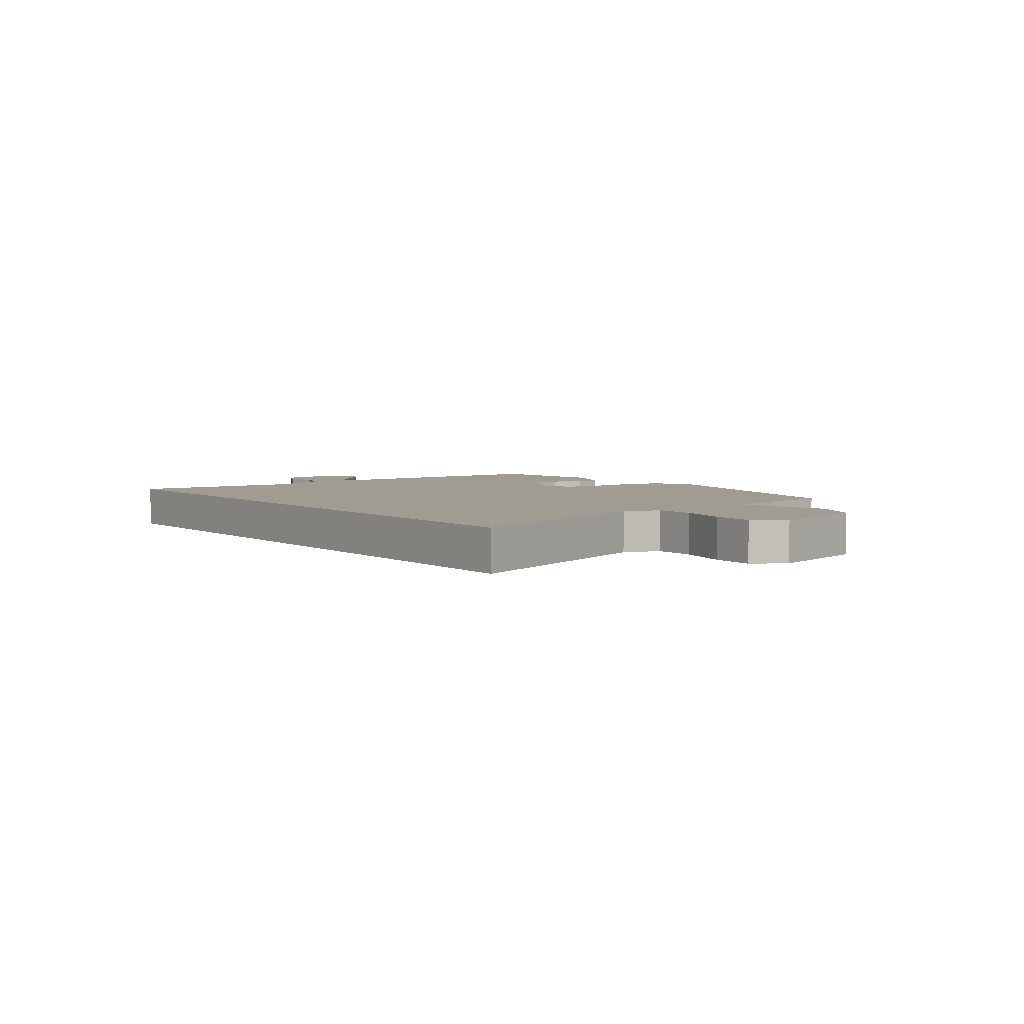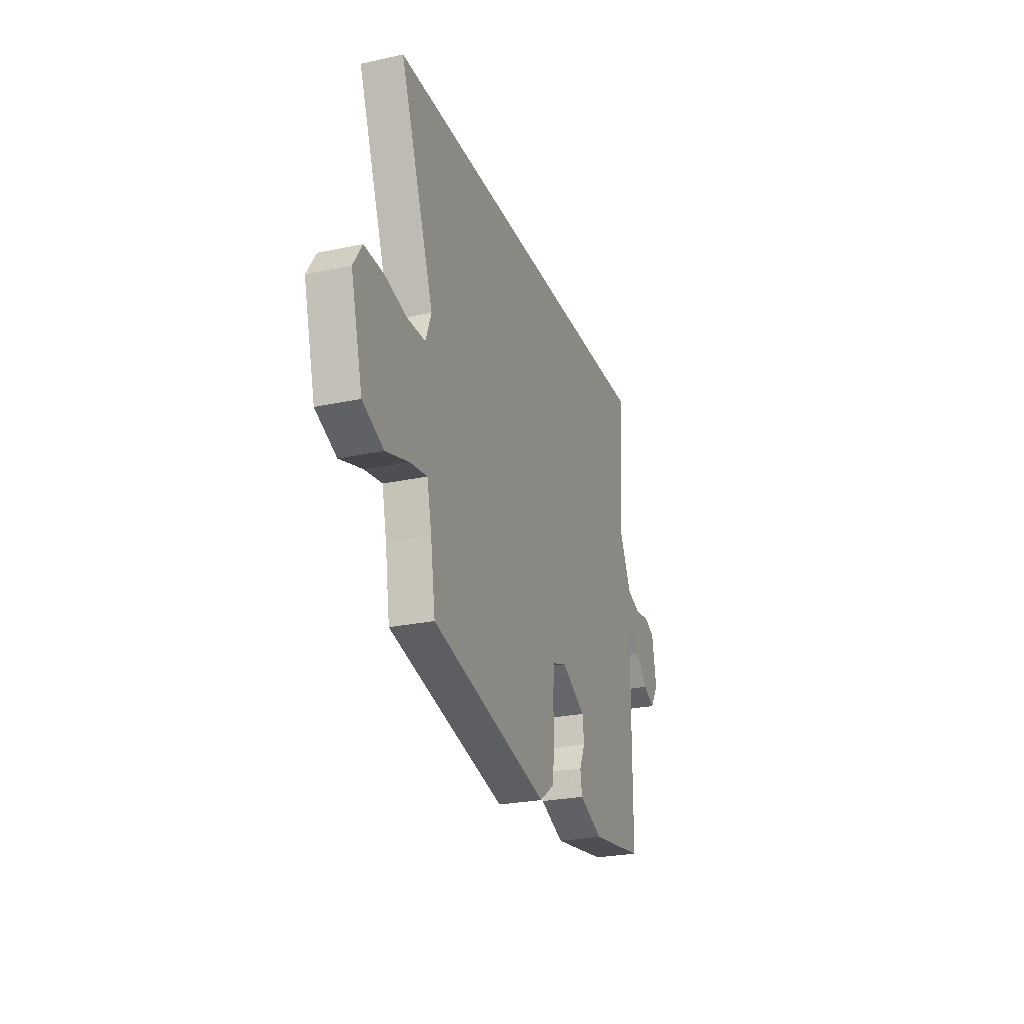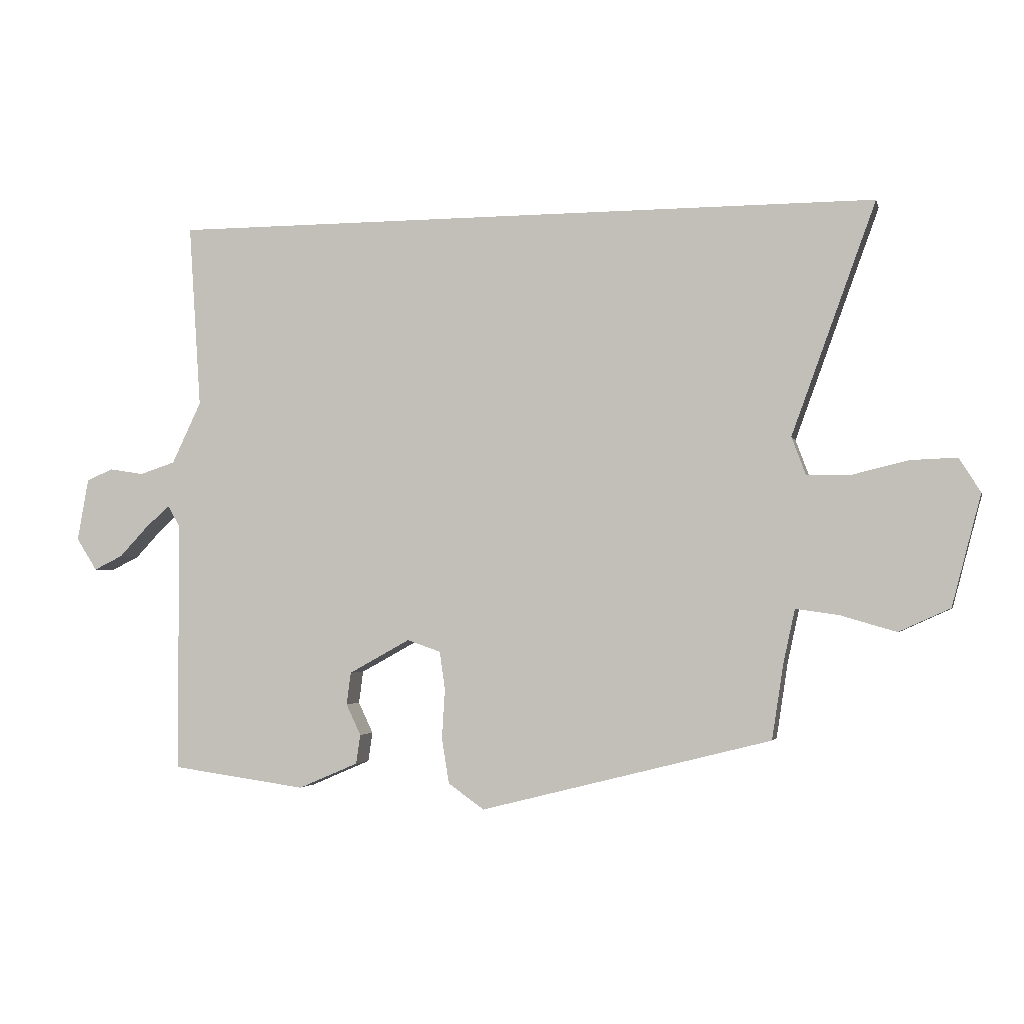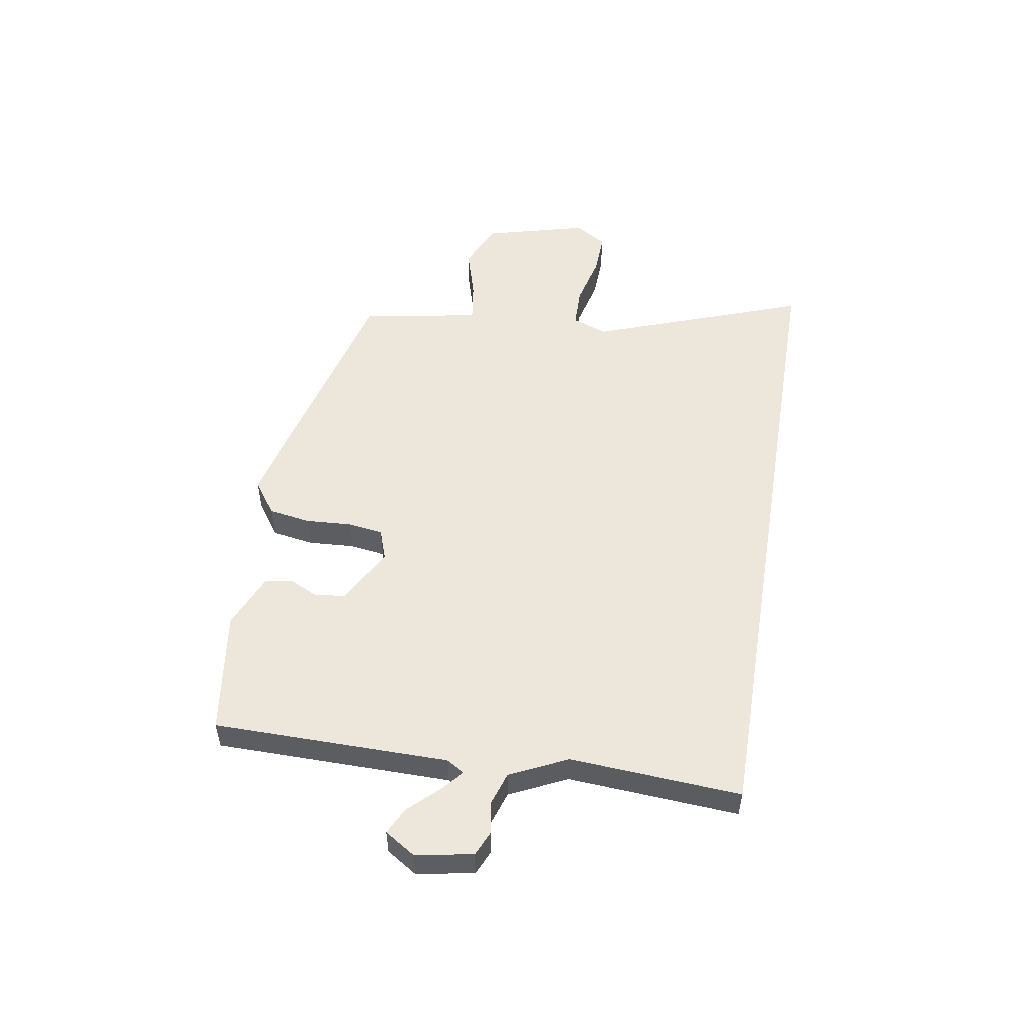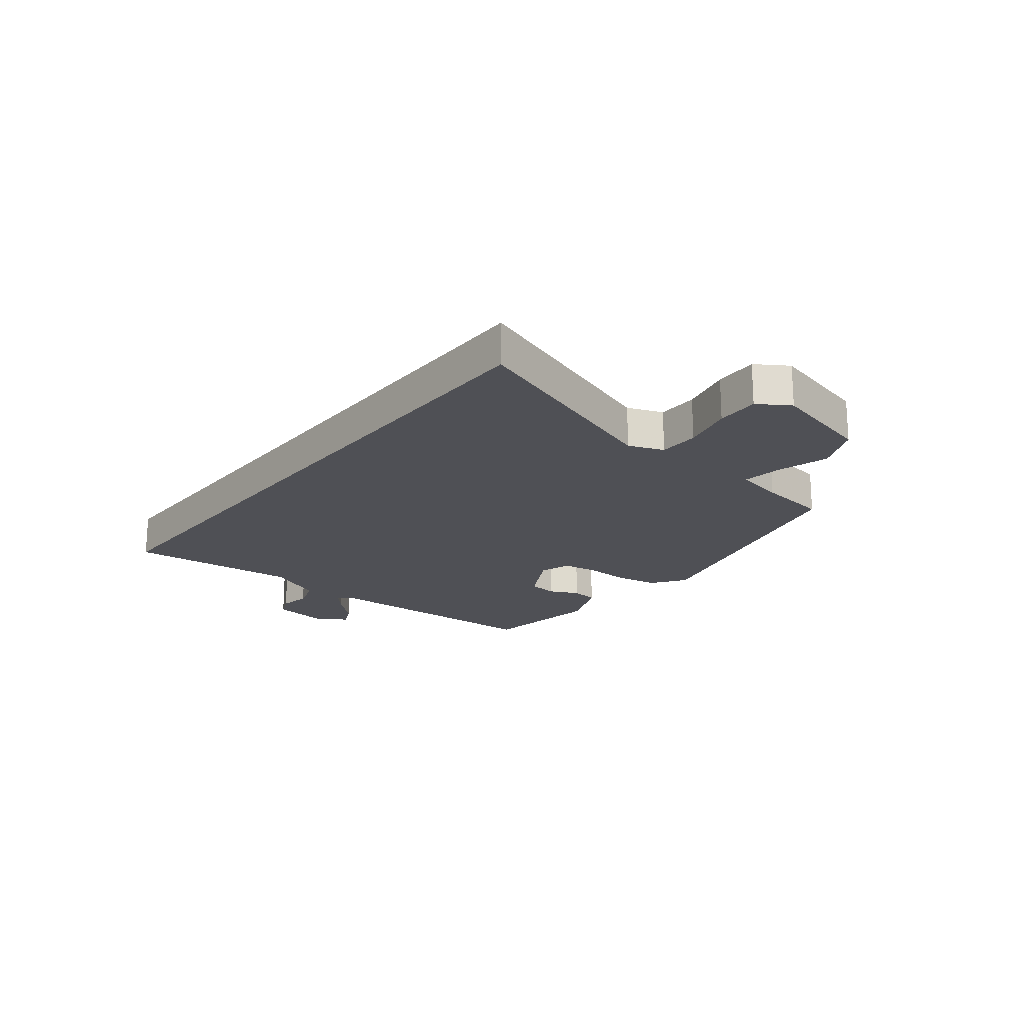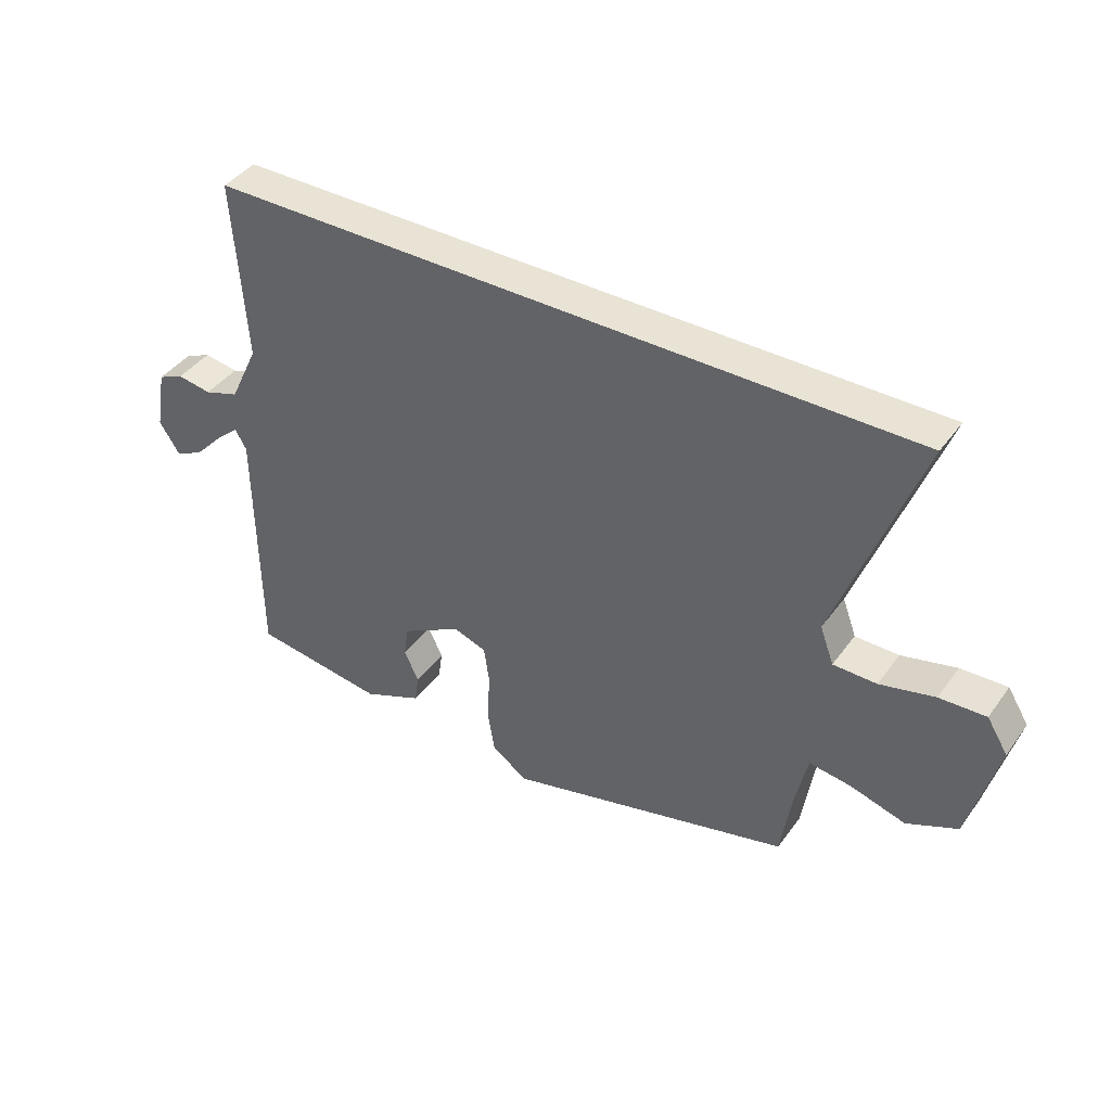
<metadata>
{"format":"obj","ext":"obj","renderer":"f3d","projection":"perspective","resolution":1024,"background":"white","views":[{"elev":4.3,"azim":53.3,"up":"+Y"},{"elev":-25.5,"azim":109.1,"up":"+Z"},{"elev":-2.8,"azim":13.2,"up":"+Z"},{"elev":52.4,"azim":-80.6,"up":"+Y"},{"elev":-19.3,"azim":52.2,"up":"+Y"},{"elev":41.3,"azim":32.7,"up":"+Z"}]}
</metadata>
<code>
v 0.666 0.07 0.5
v 0.528 0.07 0.121
v 0.551 0.07 0.059
v 0.623 0.07 0.058
v 0.714 0.07 0.08
v 0.791 0.07 0.083
v 0.826 0.07 0.027
v 0.778 0.07 -0.155
v 0.694 0.07 -0.193
v 0.602 0.07 -0.166
v 0.532 0.07 -0.156
v 0.513 0.07 -0.243
v 0.494 0.07 -0.367
v 0.017 0.07 -0.487
v -0.042 0.07 -0.445
v -0.054 0.07 -0.371
v -0.049 0.07 -0.29
v -0.058 0.07 -0.227
v -0.113 0.07 -0.208
v -0.213 0.07 -0.263
v -0.22 0.07 -0.316
v -0.196 0.07 -0.367
v -0.203 0.07 -0.415
v -0.301 0.07 -0.457
v -0.521 0.07 -0.426
v -0.524 0.07 -0.011
v -0.543 0.07 0.021
v -0.582 0.07 -0.013
v -0.63 0.07 -0.064
v -0.677 0.07 -0.087
v -0.711 0.07 -0.034
v -0.693 0.07 0.068
v -0.65 0.07 0.087
v -0.593 0.07 0.078
v -0.535 0.07 0.097
v -0.487 0.07 0.198
v -0.507 0.07 0.5
v 0.666 0 0.5
v 0.528 0 0.121
v 0.551 0 0.059
v 0.623 0 0.058
v 0.714 0 0.08
v 0.791 0 0.083
v 0.826 0 0.027
v 0.778 0 -0.155
v 0.694 0 -0.193
v 0.602 0 -0.166
v 0.532 0 -0.156
v 0.513 0 -0.243
v 0.494 0 -0.367
v 0.017 0 -0.487
v -0.042 0 -0.445
v -0.054 0 -0.371
v -0.049 0 -0.29
v -0.058 0 -0.227
v -0.113 0 -0.208
v -0.213 0 -0.263
v -0.22 0 -0.316
v -0.196 0 -0.367
v -0.203 0 -0.415
v -0.301 0 -0.457
v -0.521 0 -0.426
v -0.524 0 -0.011
v -0.543 0 0.021
v -0.582 0 -0.013
v -0.63 0 -0.064
v -0.677 0 -0.087
v -0.711 0 -0.034
v -0.693 0 0.068
v -0.65 0 0.087
v -0.593 0 0.078
v -0.535 0 0.097
v -0.487 0 0.198
v -0.507 0 0.5
f 36 37 1 2
f 35 36 2 3
f 34 35 3
f 32 33 34
f 31 32 34
f 30 31 34
f 29 30 34
f 28 29 34
f 27 28 34
f 27 34 3
f 26 27 3 4
f 24 25 26
f 23 24 26
f 22 23 26
f 21 22 26
f 20 21 26
f 19 20 26
f 18 19 26 4
f 5 6 7
f 4 5 7
f 18 4 7
f 17 18 7
f 15 16 17
f 14 15 17
f 13 14 17
f 12 13 17
f 11 12 17
f 11 17 7
f 10 11 7 8
f 8 9 10
f 39 38 74 73
f 40 39 73 72
f 40 72 71
f 71 70 69
f 71 69 68
f 71 68 67
f 71 67 66
f 71 66 65
f 71 65 64
f 40 71 64
f 41 40 64 63
f 63 62 61
f 63 61 60
f 63 60 59
f 63 59 58
f 63 58 57
f 63 57 56
f 41 63 56 55
f 44 43 42
f 44 42 41
f 44 41 55
f 44 55 54
f 54 53 52
f 54 52 51
f 54 51 50
f 54 50 49
f 54 49 48
f 44 54 48
f 45 44 48 47
f 47 46 45
f 1 38 39 2
f 2 39 40 3
f 3 40 41 4
f 4 41 42 5
f 5 42 43 6
f 6 43 44 7
f 7 44 45 8
f 8 45 46 9
f 9 46 47 10
f 10 47 48 11
f 11 48 49 12
f 12 49 50 13
f 13 50 51 14
f 14 51 52 15
f 15 52 53 16
f 16 53 54 17
f 17 54 55 18
f 18 55 56 19
f 19 56 57 20
f 20 57 58 21
f 21 58 59 22
f 22 59 60 23
f 23 60 61 24
f 24 61 62 25
f 25 62 63 26
f 26 63 64 27
f 27 64 65 28
f 28 65 66 29
f 29 66 67 30
f 30 67 68 31
f 31 68 69 32
f 32 69 70 33
f 33 70 71 34
f 34 71 72 35
f 35 72 73 36
f 36 73 74 37
f 37 74 38 1

</code>
